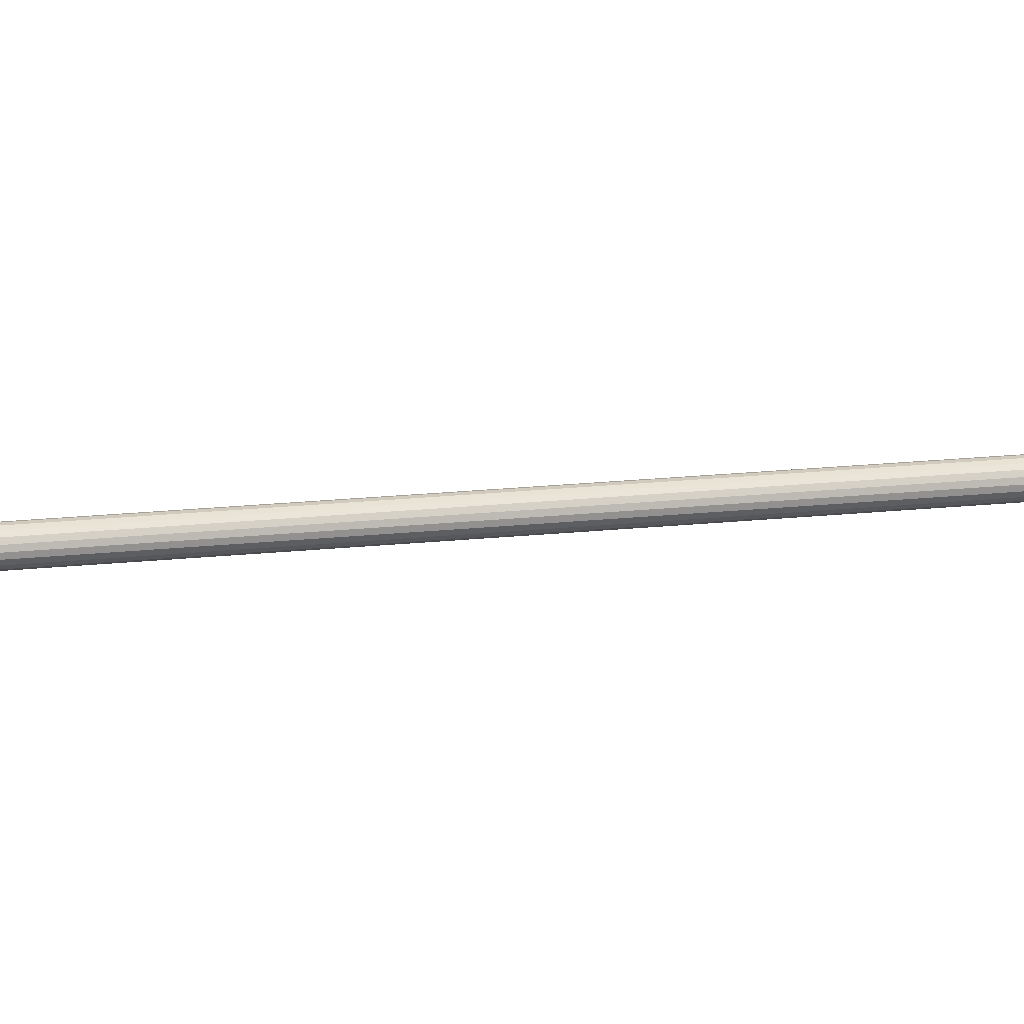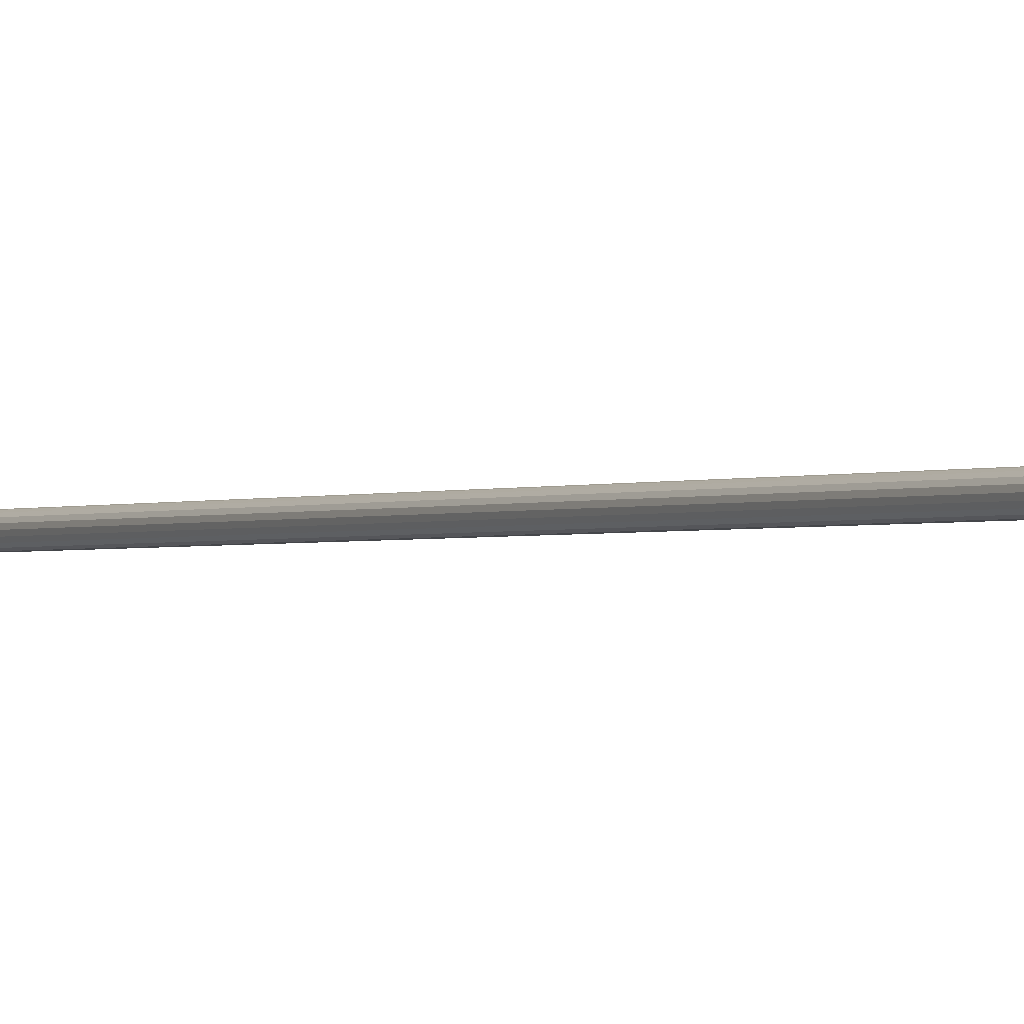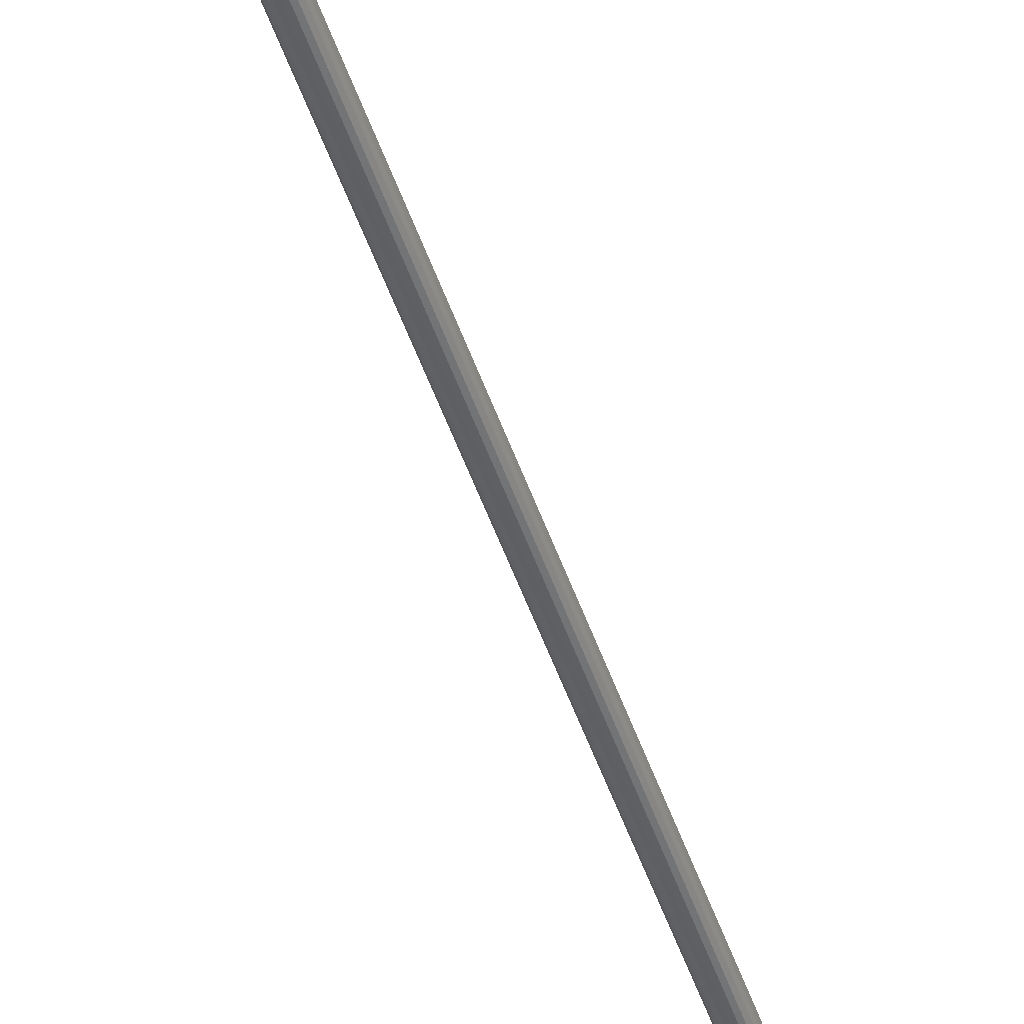
<metadata>
{"format":"obj","ext":"obj","renderer":"f3d","projection":"perspective","resolution":1024,"background":"white","views":[{"elev":14.6,"azim":-104.8,"up":"+Z"},{"elev":-1.1,"azim":152.3,"up":"+Z"},{"elev":-45.7,"azim":-162.6,"up":"+Z"}]}
</metadata>
<code>
o harpoon5
v 0.02536 -5.108 -0.03906
v 0.01191 -5.108 -0.04592
v 0.01663 2.91 -0.04591
v 0.03009 2.91 -0.03906
v -0.003012 -5.108 -0.04828
v 0.001715 2.91 -0.04828
v -0.01793 -5.108 -0.04591
v -0.0132 2.91 -0.04591
v -0.03139 -5.108 -0.03906
v -0.02666 2.91 -0.03906
v -0.04207 -5.108 -0.02838
v -0.03734 2.91 -0.02838
v -0.003012 -5.108 -1e-06
v -0.07365 2.688 -0.6918
v -0.0871 2.688 -0.6987
v 0.002307 3.913 1e-06
v -0.102 2.688 -0.701
v -0.1169 2.688 -0.6987
v -0.1304 2.688 -0.6918
v -0.1411 2.688 -0.6811
v 0.001418 2.96 -0.142
v 0.01488 2.96 -0.1351
v 0.002307 3.913 1e-06
v 0.002307 3.913 1e-06
v -0.0135 2.96 -0.1443
v -0.02842 2.96 -0.142
v -0.04188 2.96 -0.1351
v -0.05256 2.96 -0.1244
v -0.07517 2.878 -0.3446
v -0.08585 2.878 -0.3339
v -0.1108 2.759 -0.4904
v -0.1001 2.759 -0.5011
v -0.06171 2.878 -0.3514
v -0.08663 2.759 -0.5079
v -0.0468 2.878 -0.3538
v -0.07171 2.759 -0.5103
v -0.03188 2.878 -0.3514
v -0.05679 2.759 -0.5079
v -0.01842 2.878 -0.3446
v -0.04333 2.759 -0.5011
v 0.002307 3.913 1e-06
v 0.002307 3.913 1e-06
v -0.06692 2.963 -0.2149
v -0.05624 2.963 -0.2256
v -0.04278 2.963 -0.2325
v -0.02786 2.963 -0.2348
v -0.01294 2.963 -0.2325
v 0.000514 2.963 -0.2256
v 0.002307 3.913 1e-06
v -0.1206 2.706 -0.5523
v -0.1099 2.706 -0.563
v -0.09649 2.706 -0.5699
v -0.08157 2.706 -0.5722
v -0.06665 2.706 -0.5699
v -0.05319 2.706 -0.563
v 0.002307 3.913 1e-06
v -0.1069 2.628 -0.4894
v -0.1182 2.627 -0.4794
v -0.1191 2.622 -0.4853
v -0.1078 2.623 -0.4954
v -0.09221 2.629 -0.4954
v -0.09316 2.624 -0.5014
v -0.07612 2.629 -0.4974
v -0.07706 2.624 -0.5034
v -0.06 2.629 -0.4952
v -0.06095 2.624 -0.5012
v -0.04593 2.629 -0.4885
v -0.04688 2.624 -0.4945
v -0.03139 -5.108 0.03906
v -0.01793 -5.108 0.04591
v -0.0132 2.91 0.04591
v -0.02666 2.91 0.03906
v -0.003012 -5.108 0.04828
v 0.001715 2.91 0.04828
v 0.01191 -5.108 0.04591
v 0.01663 2.91 0.04591
v 0.02536 -5.108 0.03906
v 0.03009 2.91 0.03906
v 0.03605 -5.108 0.02838
v 0.04077 2.91 0.02838
v 0.07681 2.688 0.6918
v 0.09027 2.688 0.6987
v 0.002307 3.913 1e-06
v 0.1052 2.688 0.701
v 0.1201 2.688 0.6987
v 0.1336 2.688 0.6918
v 0.1442 2.688 0.6811
v 0.002072 2.96 0.142
v -0.01139 2.96 0.1351
v 0.002307 3.913 1e-06
v 0.01699 2.96 0.1443
v 0.03191 2.96 0.142
v 0.04537 2.96 0.1351
v 0.05605 2.96 0.1244
v 0.07856 2.878 0.3446
v 0.08925 2.877 0.3339
v 0.114 2.759 0.4904
v 0.1033 2.759 0.5011
v 0.06511 2.878 0.3514
v 0.08988 2.759 0.5079
v 0.05019 2.878 0.3538
v 0.07496 2.759 0.5103
v 0.03527 2.878 0.3514
v 0.06004 2.759 0.5079
v 0.02181 2.878 0.3446
v 0.04658 2.759 0.5011
v 0.002307 3.913 1e-06
v 0.002307 3.913 1e-06
v 0.07041 2.963 0.2149
v 0.05973 2.963 0.2256
v 0.04627 2.963 0.2325
v 0.03136 2.963 0.2348
v 0.01644 2.963 0.2325
v 0.00298 2.963 0.2256
v 0.002307 3.913 1e-06
v 0.1238 2.706 0.5523
v 0.1131 2.706 0.563
v 0.09968 2.706 0.5699
v 0.08476 2.706 0.5722
v 0.06984 2.706 0.5699
v 0.05638 2.706 0.563
v 0.002307 3.913 1e-06
v 0.11 2.628 0.4894
v 0.1213 2.627 0.4794
v 0.1222 2.622 0.4853
v 0.1109 2.623 0.4954
v 0.09531 2.629 0.4954
v 0.09625 2.624 0.5014
v 0.07921 2.629 0.4974
v 0.08016 2.624 0.5034
v 0.0631 2.629 0.4952
v 0.06405 2.624 0.5012
v 0.04903 2.629 0.4885
v 0.04998 2.624 0.4945
v 0.0429 -5.108 0.01492
v 0.04763 2.91 0.01492
v 0.04526 -5.108 -1e-06
v 0.04999 2.91 0
v 0.0429 -5.108 -0.01492
v 0.04763 2.91 -0.01492
v 0.03605 -5.108 -0.02838
v 0.04077 2.91 -0.02838
v 0.6934 2.688 -0.07523
v 0.7003 2.688 -0.08869
v 0.002307 3.913 1e-06
v 0.7026 2.688 -0.1036
v 0.7003 2.688 -0.1185
v 0.6934 2.688 -0.132
v 0.6827 2.688 -0.1427
v 0.1437 2.96 -0.000327
v 0.1369 2.96 0.01313
v 0.002307 3.913 1e-06
v 0.1461 2.96 -0.01524
v 0.1437 2.96 -0.03016
v 0.1369 2.96 -0.04362
v 0.1262 2.96 -0.0543
v 0.3463 2.877 -0.07687
v 0.3356 2.877 -0.08755
v 0.492 2.759 -0.1124
v 0.5027 2.759 -0.1017
v 0.3531 2.877 -0.06341
v 0.5096 2.759 -0.08825
v 0.3555 2.877 -0.04849
v 0.5119 2.759 -0.07333
v 0.3531 2.877 -0.03357
v 0.5096 2.759 -0.05842
v 0.3463 2.877 -0.02012
v 0.5027 2.759 -0.04496
v 0.002307 3.913 1e-06
v 0.002307 3.913 1e-06
v 0.2167 2.963 -0.06867
v 0.2274 2.963 -0.05799
v 0.2342 2.963 -0.04453
v 0.2366 2.963 -0.02961
v 0.2342 2.963 -0.01469
v 0.2274 2.963 -0.001233
v 0.002307 3.913 1e-06
v 0.5539 2.706 -0.1222
v 0.5646 2.706 -0.1115
v 0.5715 2.706 -0.09808
v 0.5738 2.706 -0.08316
v 0.5715 2.706 -0.06825
v 0.5646 2.706 -0.05479
v 0.002307 3.913 1e-06
v 0.491 2.628 -0.1084
v 0.4809 2.627 -0.1197
v 0.4869 2.622 -0.1207
v 0.4969 2.623 -0.1094
v 0.4969 2.629 -0.09376
v 0.5029 2.623 -0.0947
v 0.499 2.629 -0.07766
v 0.5049 2.624 -0.07861
v 0.4967 2.629 -0.06155
v 0.5027 2.624 -0.0625
v 0.4901 2.629 -0.04748
v 0.496 2.624 -0.04843
v -0.04893 -5.108 -0.01492
v -0.0442 2.91 -0.01492
v -0.05129 -5.108 -1e-06
v -0.04656 2.91 0
v -0.04893 -5.108 0.01492
v -0.0442 2.91 0.01492
v -0.04207 -5.108 0.02838
v -0.03734 2.91 0.02838
v -0.6902 2.688 0.07523
v -0.6971 2.688 0.08869
v 0.002307 3.913 1e-06
v -0.6995 2.688 0.1036
v -0.6971 2.688 0.1185
v -0.6902 2.688 0.132
v -0.6796 2.688 0.1427
v -0.1402 2.96 0.000327
v -0.1334 2.96 -0.01313
v 0.002307 3.913 1e-06
v -0.1426 2.96 0.01524
v -0.1402 2.96 0.03016
v -0.1334 2.96 0.04362
v -0.1227 2.96 0.0543
v -0.3429 2.878 0.07687
v -0.3322 2.878 0.08755
v -0.4888 2.759 0.1124
v -0.4995 2.759 0.1017
v -0.3497 2.878 0.06341
v -0.5063 2.759 0.08825
v -0.3521 2.878 0.04849
v -0.5087 2.759 0.07333
v -0.3497 2.878 0.03357
v -0.5063 2.759 0.05842
v -0.3429 2.878 0.02012
v -0.4995 2.759 0.04496
v 0.002307 3.913 1e-06
v 0.002307 3.913 1e-06
v -0.2132 2.963 0.06867
v -0.2239 2.963 0.05799
v -0.2307 2.963 0.04453
v -0.2331 2.963 0.02961
v -0.2307 2.963 0.01469
v -0.2239 2.963 0.001233
v 0.002307 3.913 1e-06
v -0.5507 2.706 0.1222
v -0.5614 2.706 0.1115
v -0.5683 2.706 0.09808
v -0.5706 2.706 0.08316
v -0.5683 2.706 0.06825
v -0.5614 2.706 0.05479
v 0.002307 3.913 1e-06
v -0.4879 2.628 0.1084
v -0.4778 2.628 0.1197
v -0.4838 2.623 0.1207
v -0.4939 2.623 0.1094
v -0.4938 2.629 0.09376
v -0.4998 2.624 0.0947
v -0.4959 2.629 0.07766
v -0.5018 2.624 0.07861
v -0.4936 2.629 0.06155
v -0.4996 2.624 0.0625
v -0.487 2.629 0.04748
v -0.4929 2.624 0.04843
f 57 58 59 60
f 61 57 60 62
f 63 61 62 64
f 65 63 64 66
f 67 65 66 68
f 51 50 58 57
f 50 20 59 58
f 20 19 60 59
f 52 51 57 61
f 19 18 62 60
f 53 52 61 63
f 18 17 64 62
f 54 53 63 65
f 17 15 66 64
f 55 54 65 67
f 15 14 68 66
f 14 55 67 68
f 123 124 125 126
f 127 123 126 128
f 129 127 128 130
f 131 129 130 132
f 133 131 132 134
f 117 116 124 123
f 116 87 125 124
f 87 86 126 125
f 118 117 123 127
f 86 85 128 126
f 119 118 127 129
f 85 84 130 128
f 120 119 129 131
f 84 82 132 130
f 121 120 131 133
f 82 81 134 132
f 81 121 133 134
f 185 186 187 188
f 189 185 188 190
f 191 189 190 192
f 193 191 192 194
f 195 193 194 196
f 179 178 186 185
f 178 149 187 186
f 149 148 188 187
f 180 179 185 189
f 148 147 190 188
f 181 180 189 191
f 147 146 192 190
f 182 181 191 193
f 146 144 194 192
f 183 182 193 195
f 144 143 196 194
f 143 183 195 196
f 247 248 249 250
f 251 247 250 252
f 253 251 252 254
f 255 253 254 256
f 257 255 256 258
f 241 240 248 247
f 240 211 249 248
f 211 210 250 249
f 242 241 247 251
f 210 209 252 250
f 243 242 251 253
f 209 208 254 252
f 244 243 253 255
f 208 206 256 254
f 245 244 255 257
f 206 205 258 256
f 205 245 257 258
f 1 2 3 4
f 2 5 6 3
f 5 7 8 6
f 7 9 10 8
f 9 11 12 10
f 2 1 13
f 5 2 13
f 7 5 13
f 9 7 13
f 11 9 13
f 14 15 16
f 15 17 16
f 17 18 16
f 18 19 16
f 19 20 16
f 4 3 21 22
f 23 4 22 24
f 3 6 25 21
f 6 8 26 25
f 8 10 27 26
f 10 12 28 27
f 12 23 24 28
f 29 30 31 32
f 33 29 32 34
f 35 33 34 36
f 37 35 36 38
f 39 37 38 40
f 41 39 40 42
f 30 41 42 31
f 27 28 43 44
f 26 27 44 45
f 25 26 45 46
f 21 25 46 47
f 22 21 47 48
f 24 22 48 49
f 28 24 49 43
f 44 43 30 29
f 45 44 29 33
f 46 45 33 35
f 47 46 35 37
f 48 47 37 39
f 49 48 39 41
f 43 49 41 30
f 32 31 50 51
f 34 32 51 52
f 36 34 52 53
f 38 36 53 54
f 40 38 54 55
f 42 40 55 56
f 31 42 56 50
f 56 55 14 16
f 50 56 16 20
f 69 70 71 72
f 70 73 74 71
f 73 75 76 74
f 75 77 78 76
f 77 79 80 78
f 70 69 13
f 73 70 13
f 75 73 13
f 77 75 13
f 79 77 13
f 81 82 83
f 82 84 83
f 84 85 83
f 85 86 83
f 86 87 83
f 72 71 88 89
f 23 72 89 90
f 71 74 91 88
f 74 76 92 91
f 76 78 93 92
f 78 80 94 93
f 80 23 90 94
f 95 96 97 98
f 99 95 98 100
f 101 99 100 102
f 103 101 102 104
f 105 103 104 106
f 107 105 106 108
f 96 107 108 97
f 93 94 109 110
f 92 93 110 111
f 91 92 111 112
f 88 91 112 113
f 89 88 113 114
f 90 89 114 115
f 94 90 115 109
f 110 109 96 95
f 111 110 95 99
f 112 111 99 101
f 113 112 101 103
f 114 113 103 105
f 115 114 105 107
f 109 115 107 96
f 98 97 116 117
f 100 98 117 118
f 102 100 118 119
f 104 102 119 120
f 106 104 120 121
f 108 106 121 122
f 97 108 122 116
f 122 121 81 83
f 116 122 83 87
f 79 135 136 80
f 135 137 138 136
f 137 139 140 138
f 139 141 142 140
f 141 1 4 142
f 135 79 13
f 137 135 13
f 139 137 13
f 141 139 13
f 1 141 13
f 143 144 145
f 144 146 145
f 146 147 145
f 147 148 145
f 148 149 145
f 80 136 150 151
f 23 80 151 152
f 136 138 153 150
f 138 140 154 153
f 140 142 155 154
f 142 4 156 155
f 4 23 152 156
f 157 158 159 160
f 161 157 160 162
f 163 161 162 164
f 165 163 164 166
f 167 165 166 168
f 169 167 168 170
f 158 169 170 159
f 155 156 171 172
f 154 155 172 173
f 153 154 173 174
f 150 153 174 175
f 151 150 175 176
f 152 151 176 177
f 156 152 177 171
f 172 171 158 157
f 173 172 157 161
f 174 173 161 163
f 175 174 163 165
f 176 175 165 167
f 177 176 167 169
f 171 177 169 158
f 160 159 178 179
f 162 160 179 180
f 164 162 180 181
f 166 164 181 182
f 168 166 182 183
f 170 168 183 184
f 159 170 184 178
f 184 183 143 145
f 178 184 145 149
f 11 197 198 12
f 197 199 200 198
f 199 201 202 200
f 201 203 204 202
f 203 69 72 204
f 197 11 13
f 199 197 13
f 201 199 13
f 203 201 13
f 69 203 13
f 205 206 207
f 206 208 207
f 208 209 207
f 209 210 207
f 210 211 207
f 12 198 212 213
f 23 12 213 214
f 198 200 215 212
f 200 202 216 215
f 202 204 217 216
f 204 72 218 217
f 72 23 214 218
f 219 220 221 222
f 223 219 222 224
f 225 223 224 226
f 227 225 226 228
f 229 227 228 230
f 231 229 230 232
f 220 231 232 221
f 217 218 233 234
f 216 217 234 235
f 215 216 235 236
f 212 215 236 237
f 213 212 237 238
f 214 213 238 239
f 218 214 239 233
f 234 233 220 219
f 235 234 219 223
f 236 235 223 225
f 237 236 225 227
f 238 237 227 229
f 239 238 229 231
f 233 239 231 220
f 222 221 240 241
f 224 222 241 242
f 226 224 242 243
f 228 226 243 244
f 230 228 244 245
f 232 230 245 246
f 221 232 246 240
f 246 245 205 207
f 240 246 207 211

</code>
